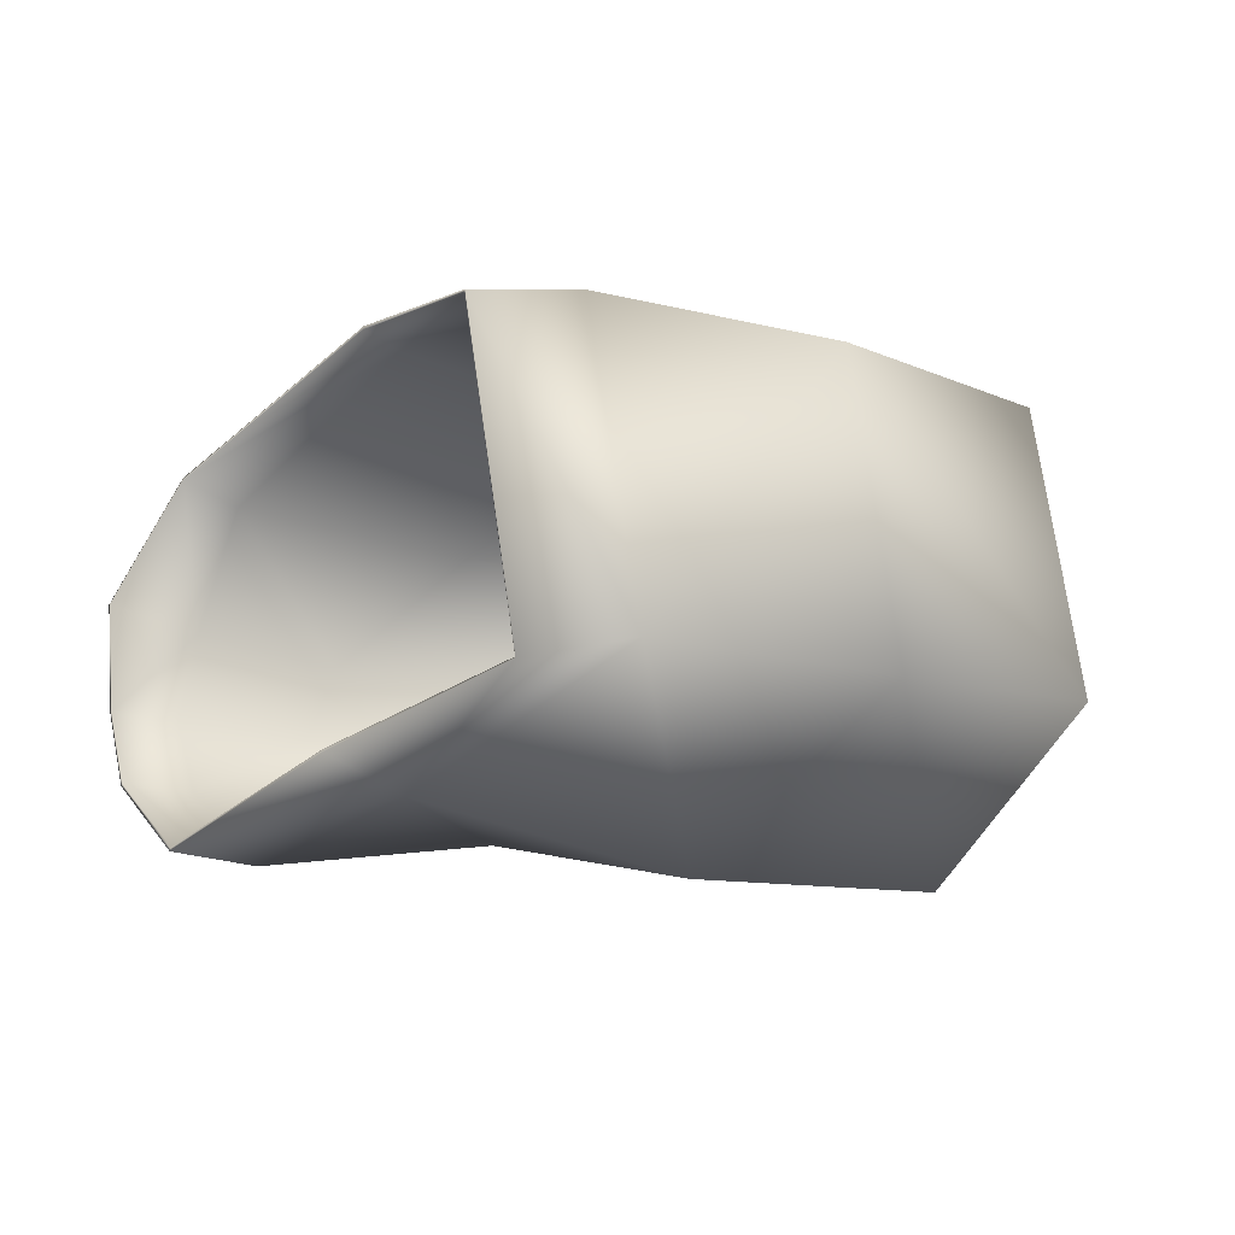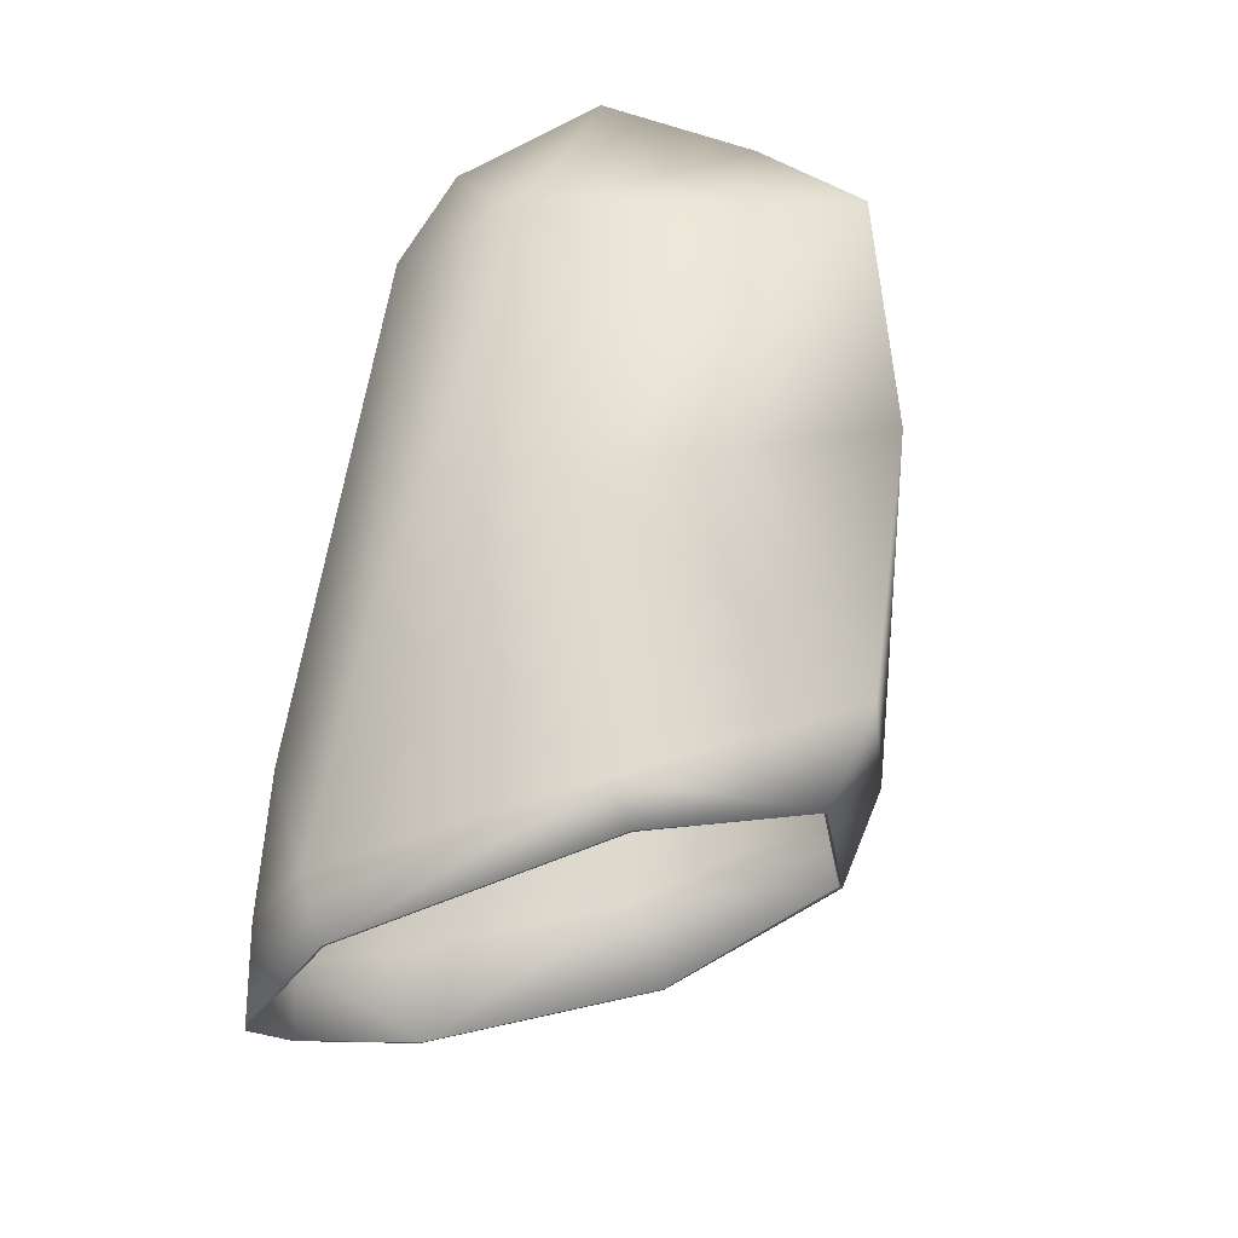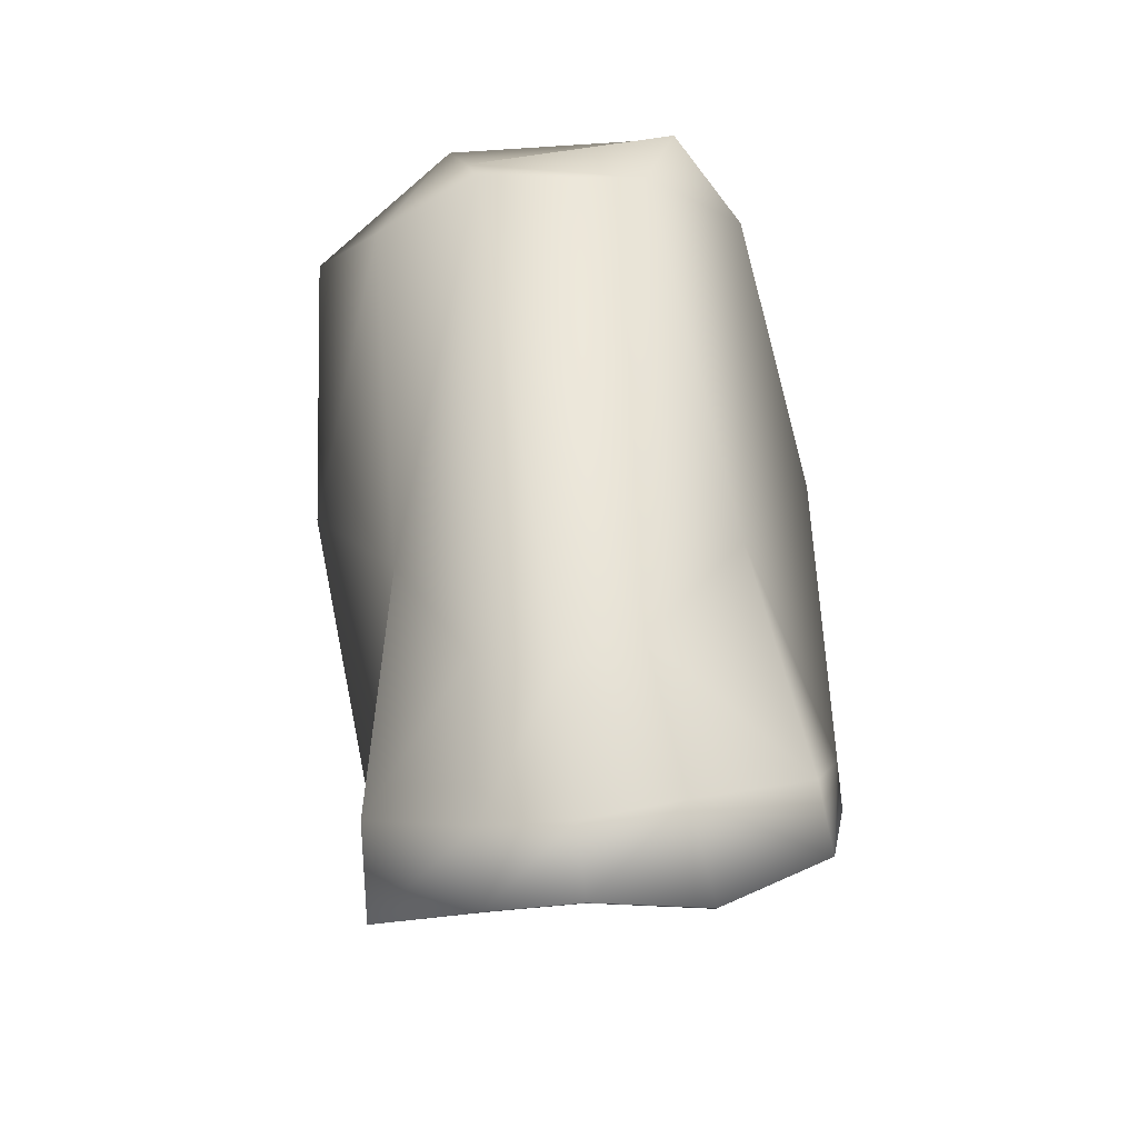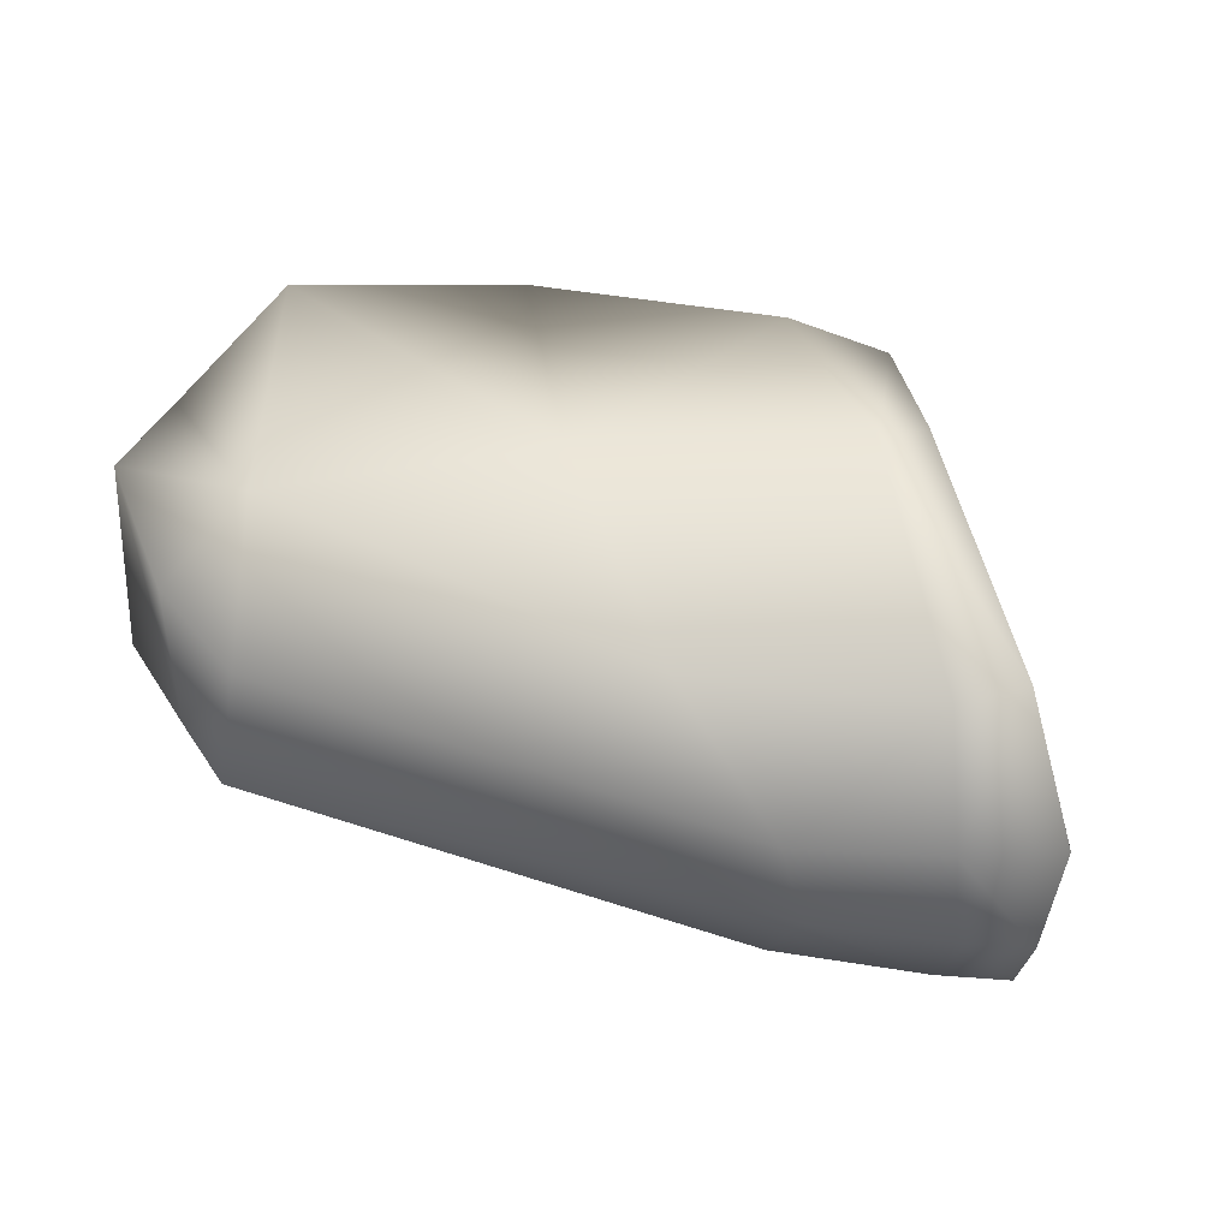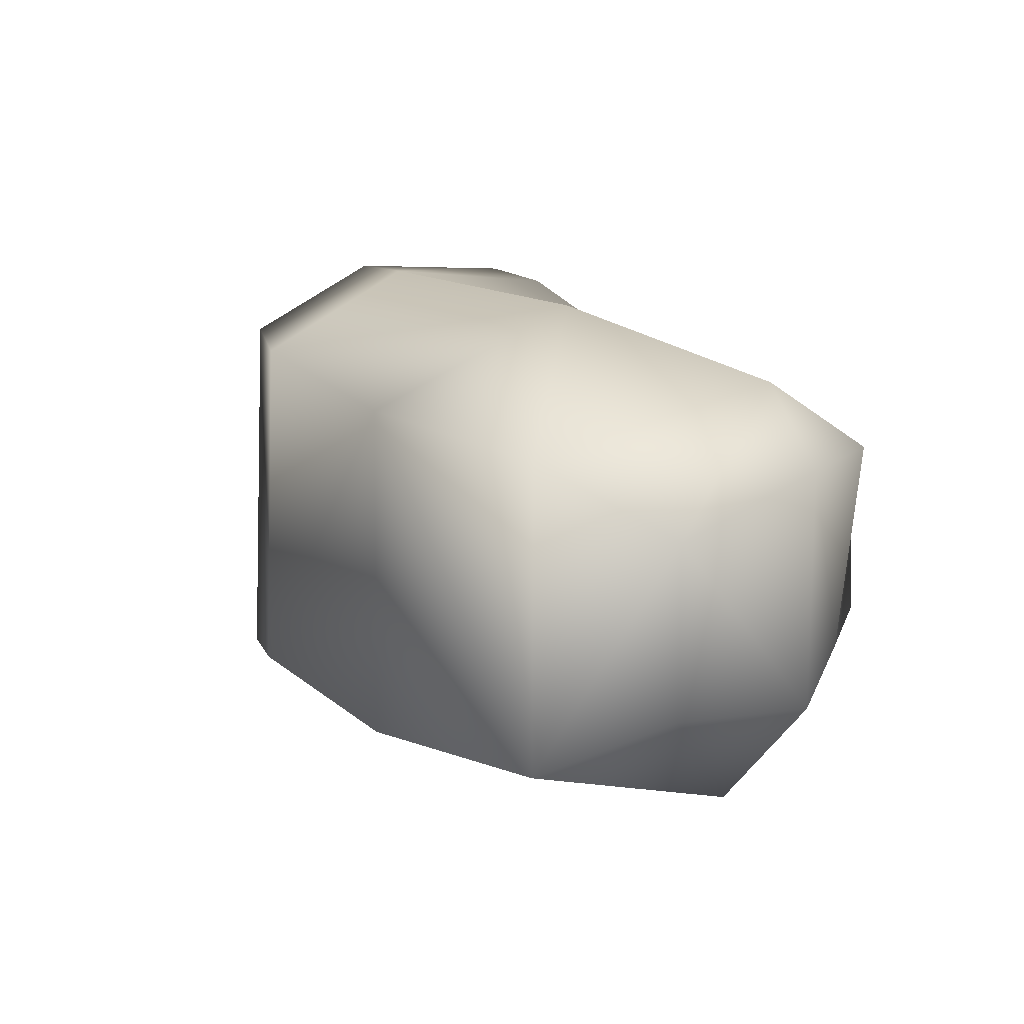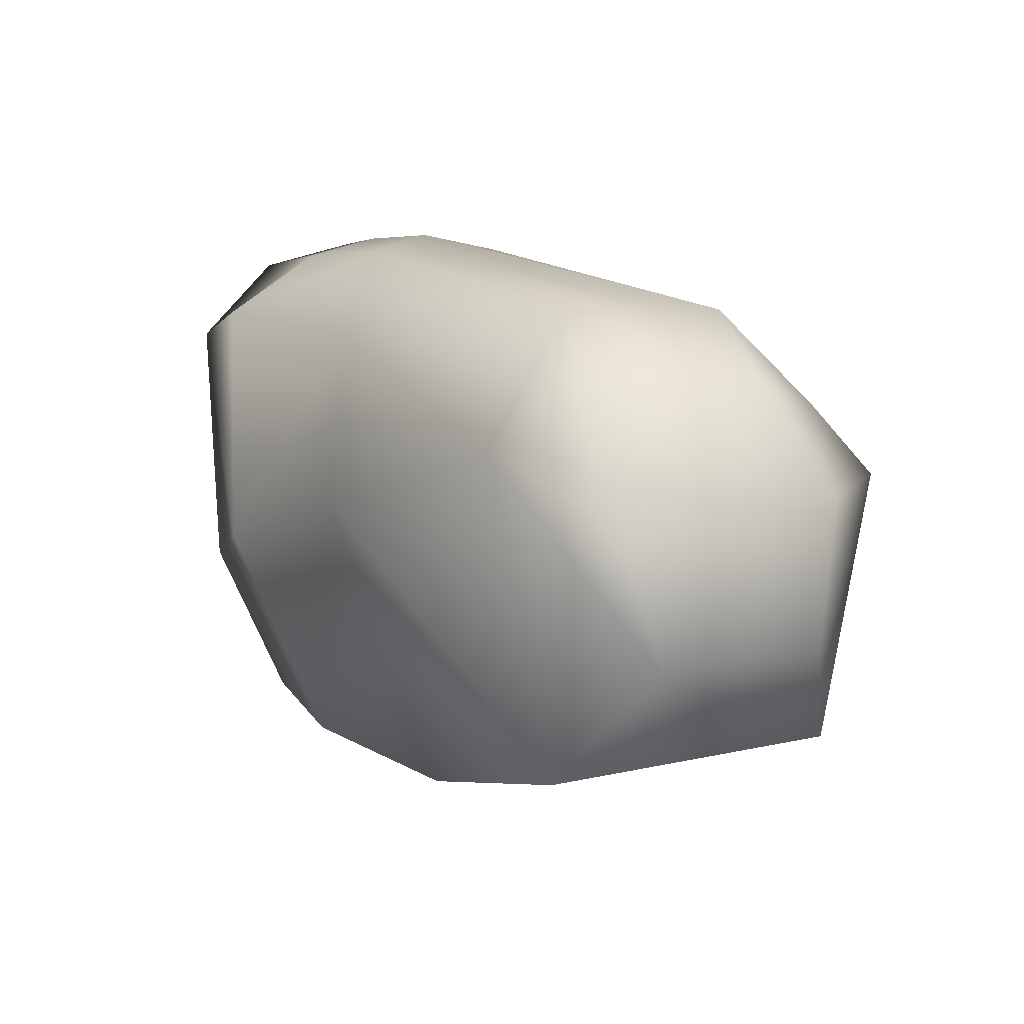
<metadata>
{"format":"obj","ext":"obj","renderer":"f3d","projection":"perspective","resolution":1024,"background":"white","views":[{"elev":-25.5,"azim":-15.3,"up":"+Z"},{"elev":68.5,"azim":-76.5,"up":"+Z"},{"elev":60.1,"azim":-98.2,"up":"+Y"},{"elev":43.6,"azim":-163.1,"up":"+Z"},{"elev":21.3,"azim":66.1,"up":"+Z"},{"elev":16.1,"azim":56.2,"up":"+Y"}]}
</metadata>
<code>
v -0.03848 1.419 1.519
v -0.04142 1.421 1.516
v -0.02947 1.421 1.518
v -0.02889 1.418 1.521
v -0.02867 1.421 1.514
v -0.042 1.421 1.514
v -0.04119 1.421 1.513
v -0.03772 1.419 1.511
v -0.02803 1.419 1.512
v -0.03513 1.416 1.521
v -0.03396 1.415 1.509
v -0.0274 1.417 1.51
v -0.02751 1.42 1.519
v -0.02524 1.417 1.52
v -0.02702 1.419 1.514
v -0.04433 1.419 1.519
v -0.04494 1.42 1.516
v -0.04522 1.421 1.514
v -0.04478 1.42 1.512
v -0.04337 1.418 1.51
v -0.04093 1.413 1.51
v -0.0414 1.413 1.521
v -0.02491 1.414 1.519
v -0.0247 1.417 1.514
v -0.02459 1.414 1.514
v -0.03197 1.409 1.52
v -0.02606 1.411 1.513
v -0.03124 1.409 1.512
v -0.02672 1.411 1.52
v -0.03721 1.408 1.512
v -0.03821 1.409 1.52
v -0.04077 1.409 1.52
v -0.03968 1.408 1.511
v -0.04289 1.412 1.51
v -0.04542 1.417 1.51
v -0.04647 1.42 1.512
v -0.04685 1.42 1.514
v -0.04716 1.42 1.517
v -0.04576 1.418 1.52
v -0.04238 1.413 1.521
v -0.03968 1.408 1.511
v -0.04077 1.409 1.52
v -0.04543 1.417 1.51
v -0.04289 1.412 1.51
v -0.04578 1.418 1.52
v -0.04717 1.42 1.517
v -0.04649 1.42 1.512
v -0.04687 1.42 1.514
v -0.04238 1.413 1.521
v -0.02945 1.421 1.518
v -0.04143 1.421 1.516
v -0.03848 1.419 1.519
v -0.02887 1.418 1.521
v -0.04201 1.421 1.514
v -0.02864 1.421 1.514
v -0.04119 1.421 1.513
v -0.03772 1.419 1.511
v -0.02801 1.419 1.512
v -0.03513 1.416 1.521
v -0.03396 1.415 1.509
v -0.02736 1.417 1.51
v -0.02515 1.417 1.52
v -0.02746 1.42 1.519
v -0.02697 1.42 1.514
v -0.04496 1.42 1.517
v -0.04434 1.419 1.52
v -0.04524 1.421 1.514
v -0.04479 1.42 1.512
v -0.04337 1.418 1.51
v -0.04093 1.413 1.51
v -0.0414 1.413 1.521
v -0.0245 1.414 1.514
v -0.02461 1.417 1.514
v -0.02483 1.414 1.519
v -0.03121 1.409 1.512
v -0.02599 1.411 1.513
v -0.03195 1.409 1.52
v -0.02665 1.411 1.52
v -0.03822 1.408 1.52
v -0.0372 1.408 1.512
f 1 2 3
f 4 1 3
f 5 2 6
f 3 2 5
f 7 5 6
f 8 5 7
f 8 9 5
f 1 4 10
f 11 9 8
f 11 12 9
f 13 14 4
f 3 13 4
f 15 5 9
f 2 16 17
f 2 1 16
f 6 17 18
f 6 2 17
f 19 6 18
f 19 7 6
f 20 7 19
f 20 8 7
f 21 8 20
f 21 11 8
f 3 15 13
f 3 5 15
f 1 22 16
f 1 10 22
f 23 24 25
f 23 14 24
f 26 27 28
f 26 29 27
f 10 29 26
f 10 4 29
f 28 12 11
f 28 27 12
f 23 27 29
f 23 25 27
f 4 23 29
f 4 14 23
f 25 12 27
f 25 24 12
f 26 30 31
f 26 28 30
f 30 11 21
f 30 28 11
f 32 30 33
f 32 31 30
f 33 21 34
f 33 30 21
f 10 31 22
f 10 26 31
f 35 21 20
f 35 34 21
f 35 19 36
f 35 20 19
f 37 36 18
f 18 36 19
f 37 17 38
f 37 18 17
f 17 39 38
f 17 16 39
f 39 22 40
f 39 16 22
f 22 32 40
f 22 31 32
f 24 9 12
f 24 15 9
f 14 15 24
f 14 13 15
f 32 33 41
f 32 41 42
f 34 35 43
f 34 43 44
f 38 39 45
f 38 45 46
f 35 36 47
f 35 47 43
f 33 34 44
f 33 44 41
f 36 37 48
f 36 48 47
f 37 38 46
f 37 46 48
f 39 40 49
f 39 49 45
f 40 32 42
f 40 42 49
f 50 51 52
f 50 52 53
f 54 51 55
f 55 51 50
f 54 55 56
f 56 55 57
f 55 58 57
f 59 53 52
f 57 58 60
f 58 61 60
f 53 62 63
f 53 63 50
f 58 55 64
f 65 66 51
f 66 52 51
f 67 65 54
f 65 51 54
f 67 54 68
f 54 56 68
f 68 56 69
f 56 57 69
f 69 57 70
f 57 60 70
f 63 64 50
f 64 55 50
f 66 71 52
f 71 59 52
f 72 73 74
f 73 62 74
f 75 76 77
f 76 78 77
f 77 78 59
f 78 53 59
f 60 61 75
f 61 76 75
f 78 76 74
f 76 72 74
f 78 74 53
f 74 62 53
f 76 61 72
f 61 73 72
f 79 80 77
f 80 75 77
f 70 60 80
f 60 75 80
f 41 80 42
f 80 79 42
f 44 70 41
f 70 80 41
f 71 79 59
f 79 77 59
f 69 70 43
f 70 44 43
f 47 68 43
f 68 69 43
f 67 47 48
f 68 47 67
f 46 65 48
f 65 67 48
f 46 45 65
f 45 66 65
f 49 71 45
f 71 66 45
f 49 42 71
f 42 79 71
f 61 58 73
f 58 64 73
f 73 64 62
f 64 63 62

</code>
